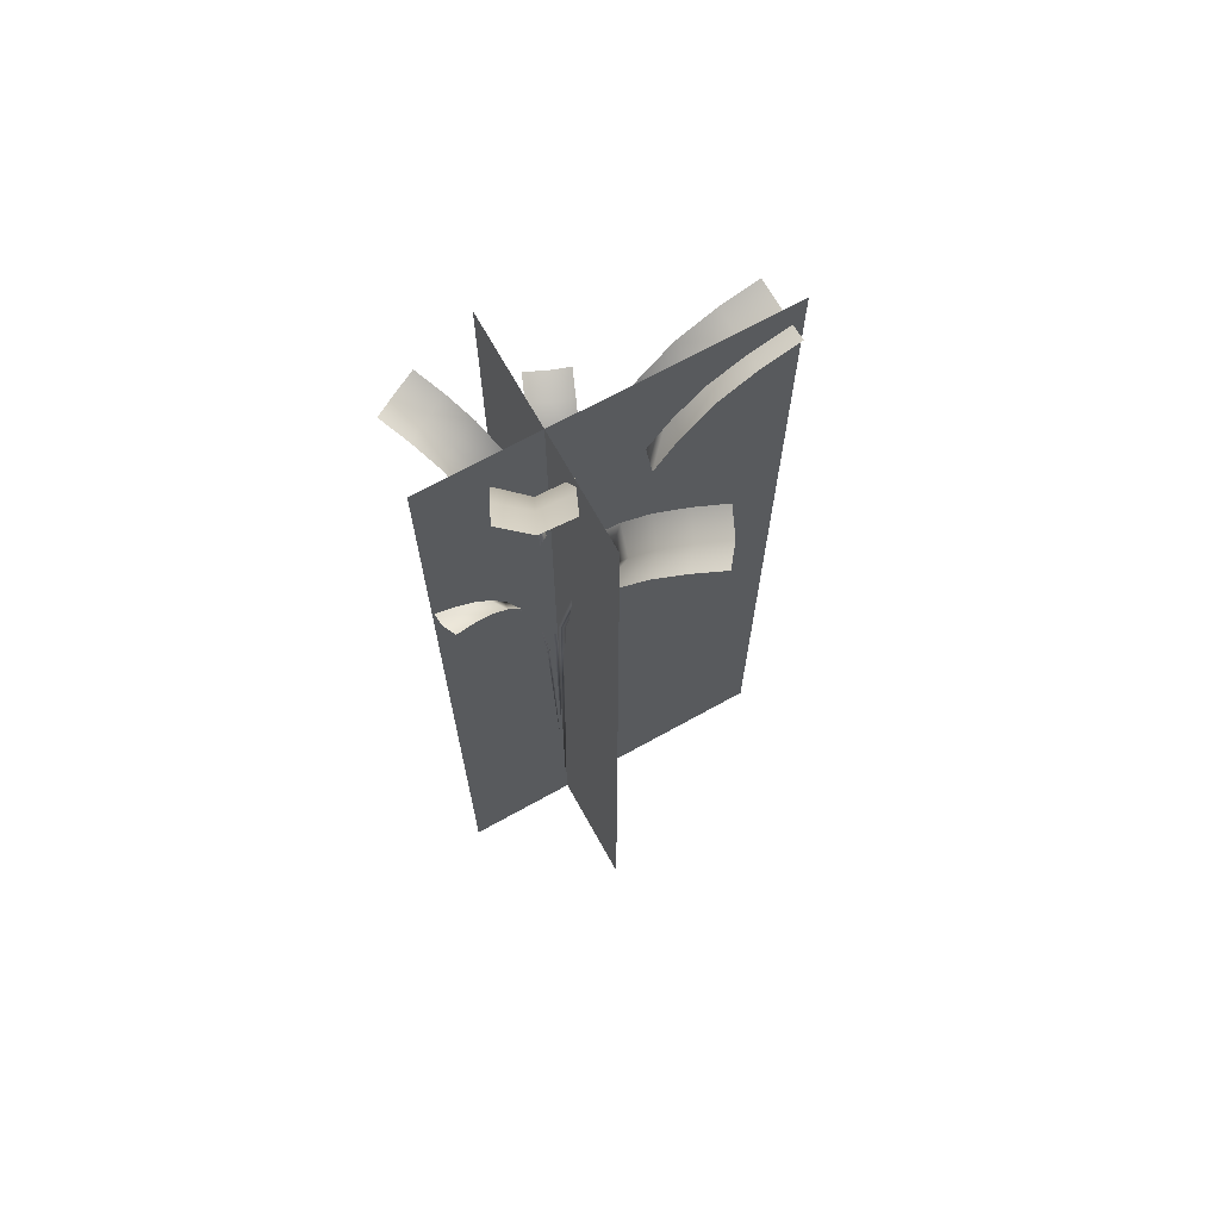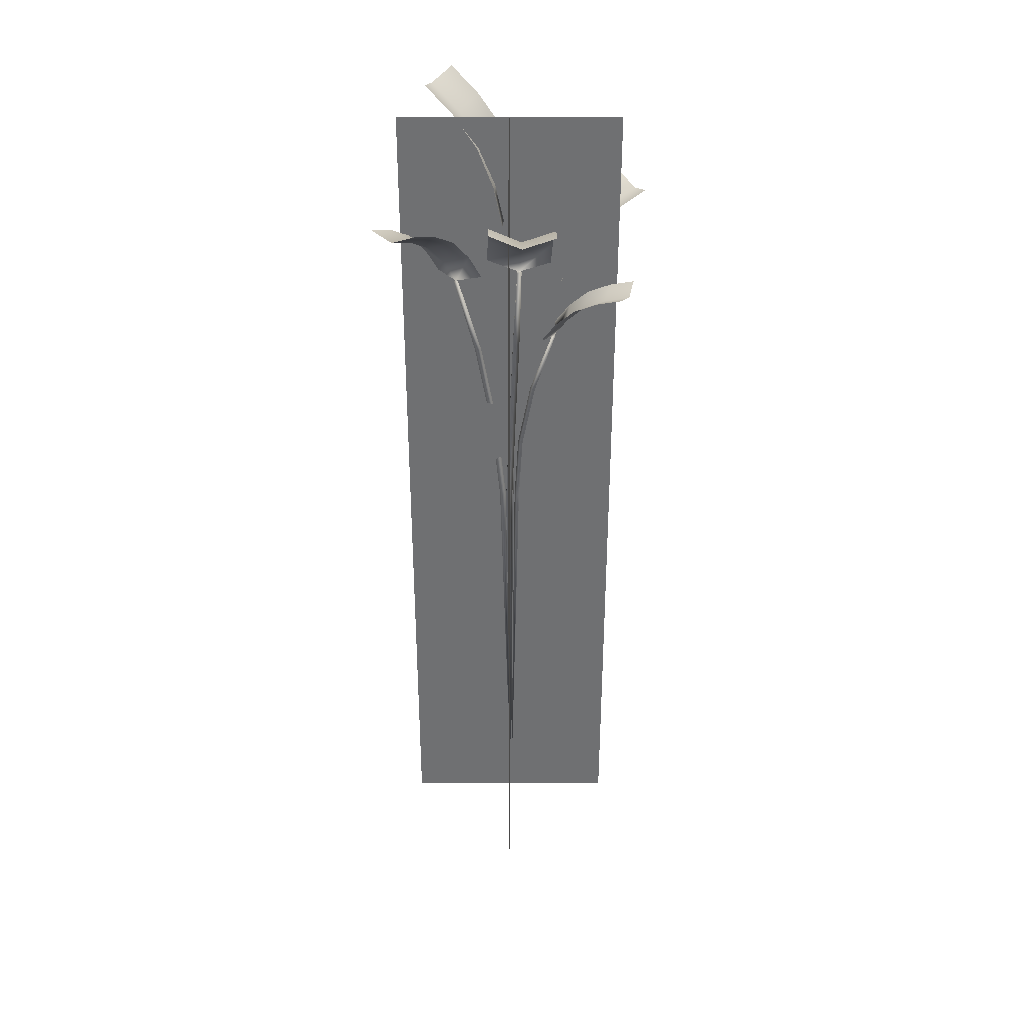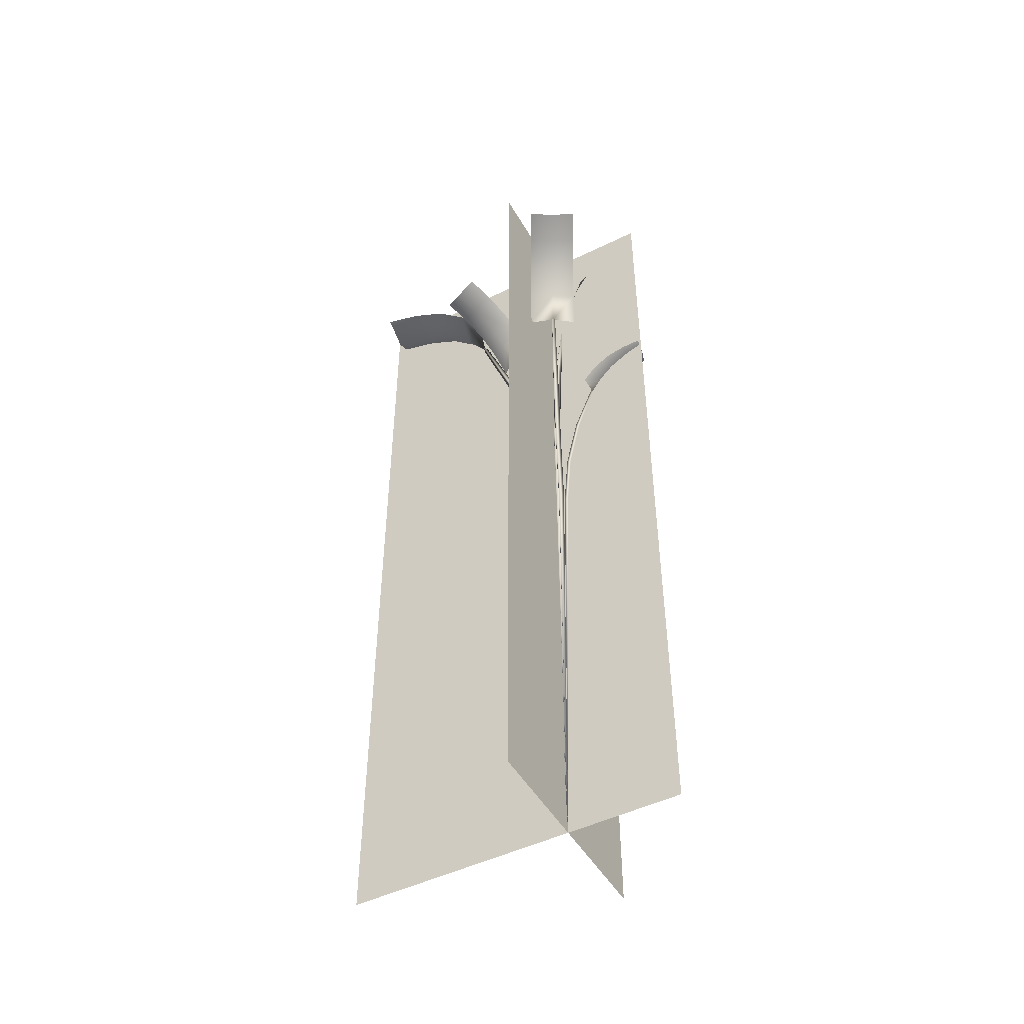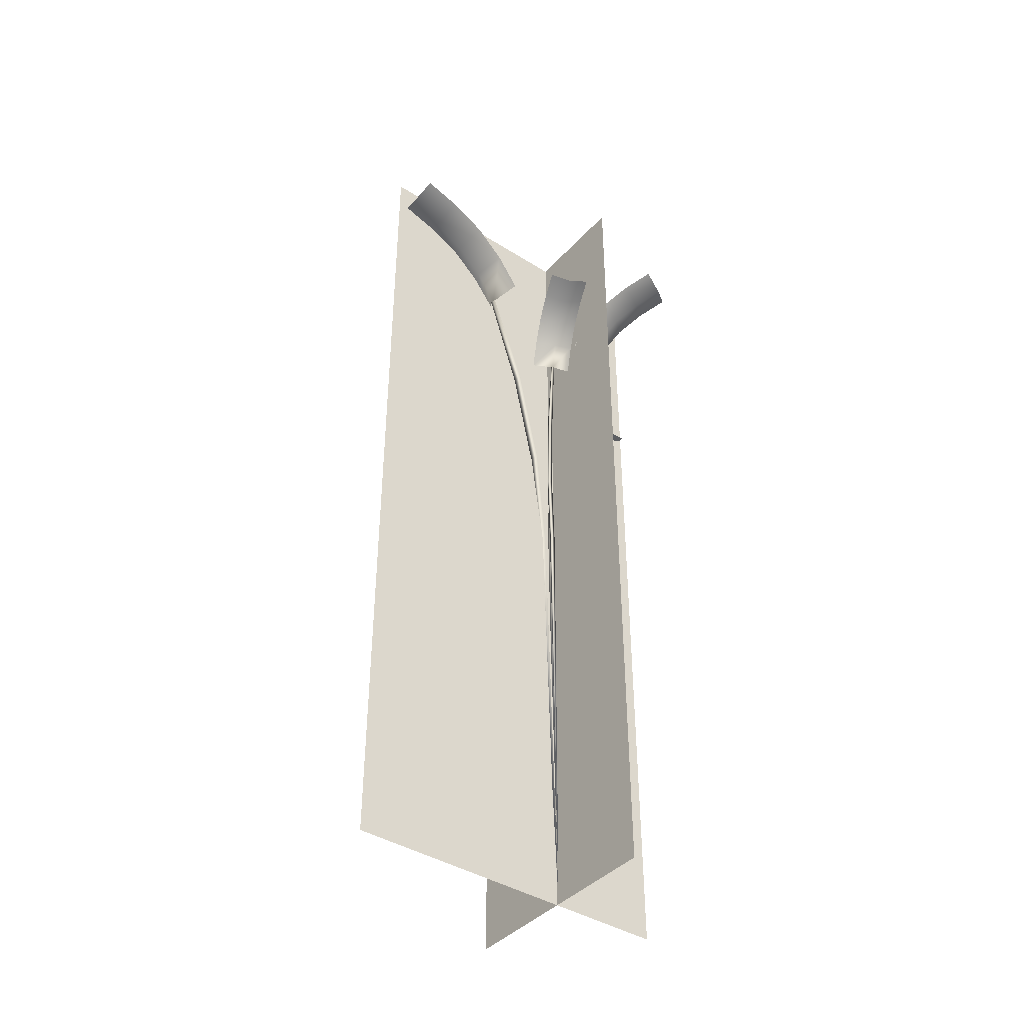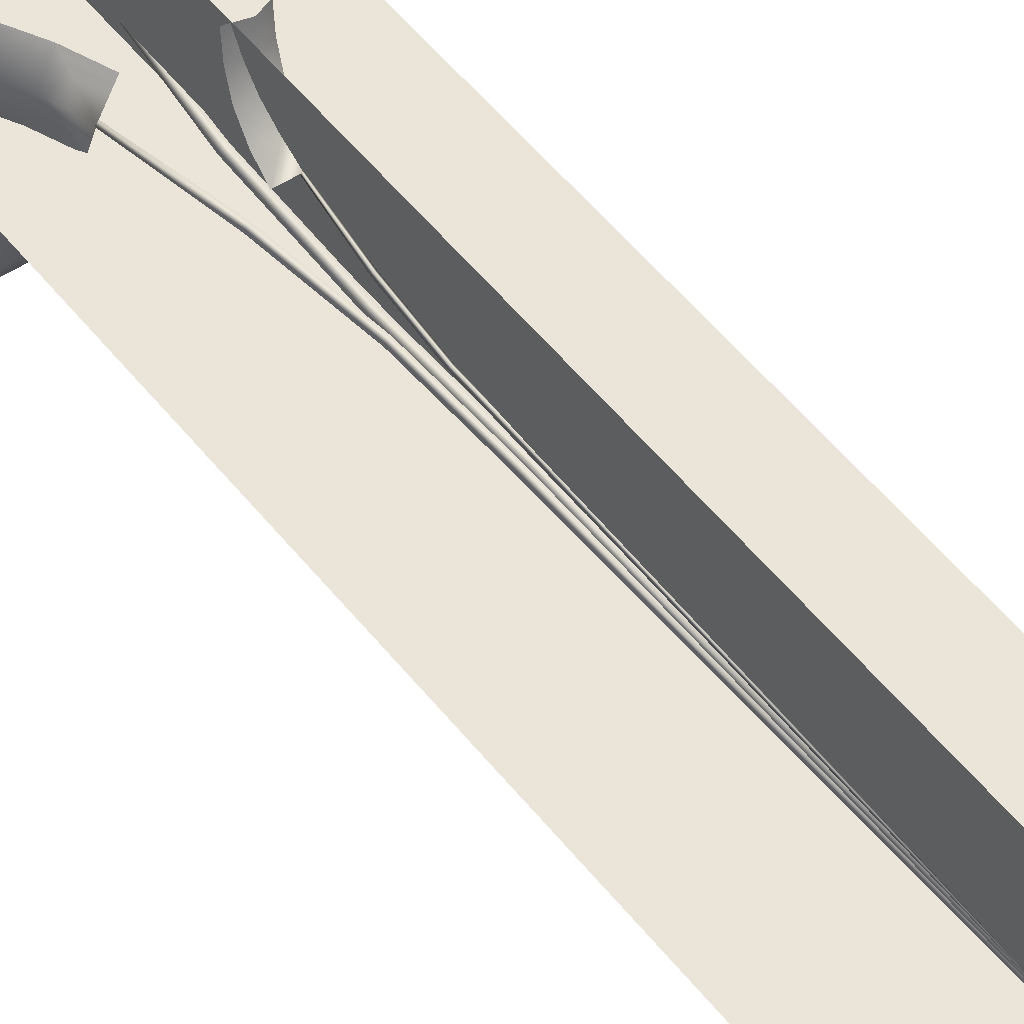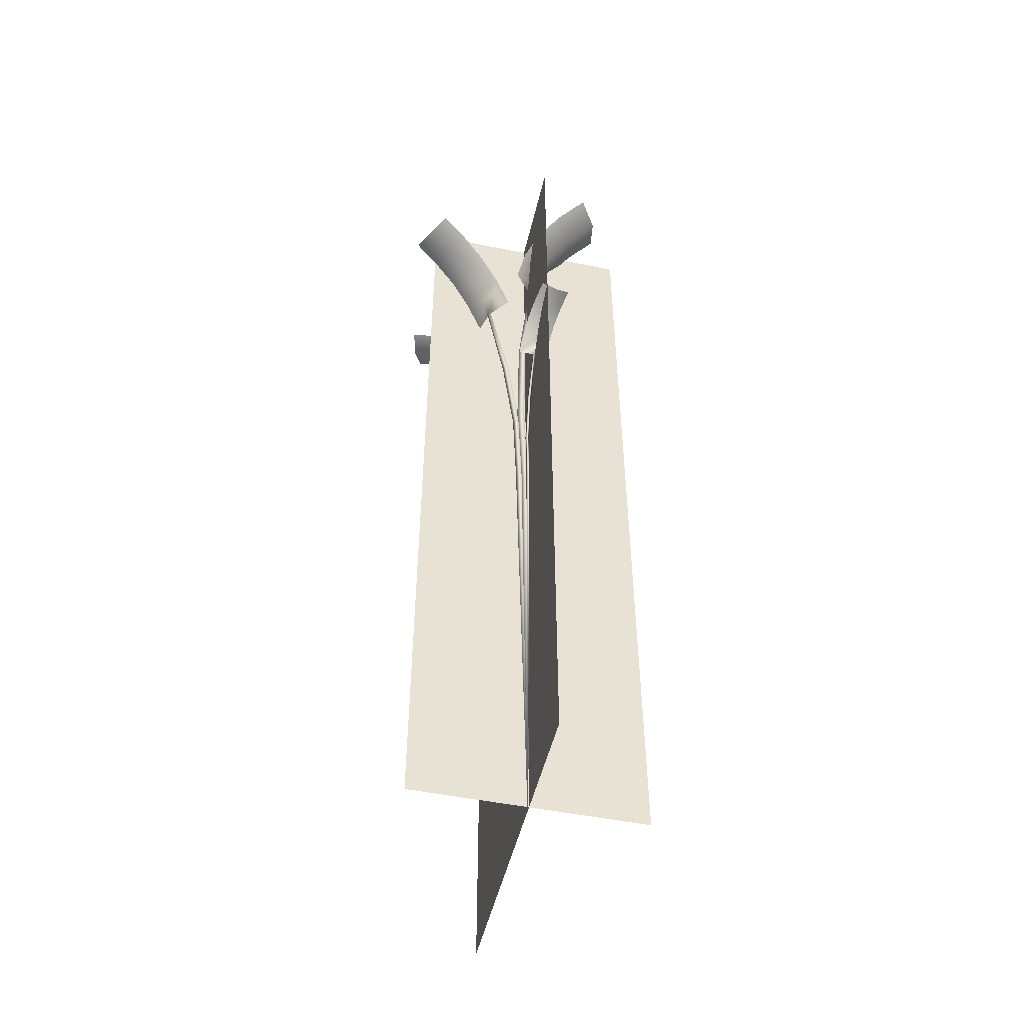
<metadata>
{"format":"obj","ext":"obj","renderer":"f3d","projection":"perspective","resolution":1024,"background":"white","views":[{"elev":68.6,"azim":60.9,"up":"+Y"},{"elev":35.1,"azim":-179.7,"up":"+Y"},{"elev":-48.3,"azim":-61.2,"up":"+Y"},{"elev":-40.9,"azim":-127.6,"up":"+Y"},{"elev":59.6,"azim":-39.5,"up":"+Z"},{"elev":-49.0,"azim":-12.8,"up":"+Y"}]}
</metadata>
<code>
g default
v -2.411 -0.0485 -8.536
v 3.585 -0.04842 -5.094
v 3.585 -0.04842 -11.98
v -5.878 99.21 -19.86
v 0.08866 100.3 -16.49
v 0.1472 98.58 -23.22
v -9.265 196.2 -44.05
v -3.312 197.6 -40.81
v -3.225 195.2 -47.28
v -11.04 289.5 -79.89
v -7.306 290.7 -77.99
v -7.231 288.6 -81.78
v -8.525 289.6 -79.89
v 19.25 296.6 -71.91
v -36.72 294.6 -71.91
v 18.23 325.9 -94.21
v -9.501 317.6 -100.9
v -37.74 323.9 -94.21
v 17.35 351.1 -122.2
v -10.33 341.2 -126.8
v -38.62 349.1 -122.2
v 16.77 367.6 -155
v -10.88 357.1 -157.9
v -39.2 365.6 -155
v 16.41 377.8 -188.5
v -11.24 367.3 -191.4
v -39.55 375.9 -188.5
v 4.041 -0.04841 -1.571
v 6.839 -0.04837 3.537
v 9.834 -0.04833 -1.487
v 12.72 84.59 1.539
v 15.6 84.49 6.64
v 18.49 83.61 1.631
v 27.01 167.6 -4.841
v 29.95 167.9 0.2139
v 32.71 166.3 -4.704
v 47.35 248.4 -19.34
v 49.27 248.8 -16.23
v 50.86 247.3 -19.19
v 49.16 248.1 -18.25
v 66.04 250 0.255
v 25.71 255.1 -23.98
v 76.95 276.2 -12.42
v 59.49 273.1 -30.2
v 36.63 281.3 -36.65
v 90.24 299.5 -29.66
v 71.74 294.9 -46.02
v 49.91 304.5 -53.89
v 105.3 315.8 -51.3
v 86.07 310.6 -66.59
v 64.98 320.9 -75.53
v 120.4 327 -74.14
v 101.2 321.7 -89.42
v 80.1 332 -98.37
v 0.459 -0.04846 -3.139
v -5.07 -0.04854 1.031
v 1.305 -0.04845 3.736
v -3.31 99.99 -1.776
v -8.838 99.91 2.399
v -2.458 99.75 5.096
v -2.256 199.9 1.63
v -7.771 200.1 5.818
v -1.417 199.4 8.488
v 5.442 299.3 9.445
v 1.974 299.5 12.08
v 5.967 299 13.76
v 4.461 299.3 11.76
v -15.4 300.9 33.82
v 6.425 302.4 -17.73
v -7.535 336.6 38.2
v 11.8 333.2 15.87
v 14.29 338.1 -13.34
v 6.689 370.7 45.24
v 24.73 365.1 22.29
v 28.52 372.3 -6.31
v 28.16 398.9 55.16
v 45.08 392 31.71
v 49.98 400.4 3.613
v 52.54 421.4 66.15
v 69.46 414.6 42.7
v 74.37 423 14.61
v 1.967 -0.04844 8.665
v -1.42 -0.04849 7.665
v -0.595 -0.04848 11.09
v 0.1935 50.87 13.55
v -3.201 51.07 12.59
v -2.356 50.32 15.94
v 0.0116 100.6 24.85
v -3.381 101 23.95
v -2.541 99.87 27.17
v 0.5822 148.6 42.12
v -1.544 149 41.62
v -1.03 148 43.52
v -0.6641 148.6 42.42
v -15.66 150.7 41.74
v 12.08 152.3 35.1
v -13.95 165.9 52.59
v 0.9454 163.1 52.67
v 13.79 167.6 45.95
v -11.44 179.2 66.31
v 3.249 175.5 65.3
v 16.31 180.8 59.67
v -8.085 188.1 82.46
v 6.429 184 80.66
v 19.66 189.7 75.82
v -4.459 193.8 98.99
v 10.06 189.7 97.19
v 23.28 195.4 92.35
v -6.697 -0.04857 9.533
v -6.6 -0.04857 3.992
v -11.44 -0.04864 6.679
v -9.489 79.72 9.533
v -9.425 80.08 4.003
v -14.2 79.19 6.667
v -21.38 158.7 14.6
v -21.39 159.4 9.097
v -26.03 157.8 11.7
v -42.17 235.4 23.27
v -42.25 236.1 19.85
v -45.01 234.7 21.41
v -43.15 235.4 21.51
v -48.13 239.3 -1.419
v -26.42 240 37.76
v -62.18 264.1 5.885
v -56.41 259.1 28.4
v -40.47 264.9 45.07
v -80.44 286 15.58
v -73.2 279.6 37.3
v -58.73 286.8 54.76
v -102.5 301.4 27.49
v -94.15 294.4 48.62
v -80.77 302.2 66.67
v -125.3 311.8 39.94
v -117 304.7 61.07
v -103.6 312.5 79.12
v -8.409 -0.04859 -1.665
v -4.799 -0.04854 -4.584
v -9.132 -0.0486 -6.243
v -11.8 66.68 -6.223
v -8.22 66.97 -9.169
v -12.48 66.03 -10.77
v -23.31 132.3 -13.87
v -19.79 132.9 -16.85
v -23.92 131.4 -18.38
v -41.87 195.7 -25.2
v -39.73 196.3 -27.12
v -42.18 195 -28
v -41.26 195.7 -26.77
v -29.29 198.6 -42.44
v -42.83 200.3 -7.453
v -42.12 218.9 -48.39
v -53.37 215 -32.4
v -55.66 220.6 -13.4
v -58.68 236.5 -55.66
v -68.61 231.5 -39.1
v -72.22 238.2 -20.67
v -78.55 248.5 -63.93
v -87.49 243 -46.97
v -92.09 250.2 -28.94
v -99.07 256.3 -72.25
v -108 250.8 -55.29
v -112.6 258 -37.26
v -1.387 -401.1 0.646
g TR_NE_Bambous_A_1
f 1 5 4
f 1 2 5
f 2 6 5
f 2 3 6
f 3 4 6
f 3 1 4
f 4 8 7
f 4 5 8
f 5 9 8
f 5 6 9
f 6 7 9
f 6 4 7
f 7 11 10
f 7 8 11
f 8 12 11
f 8 9 12
f 9 10 12
f 9 7 10
f 13 10 11
f 13 11 12
f 13 12 10
f 16 14 17
f 13 17 14
f 17 13 18
f 15 18 13
f 19 16 20
f 17 20 16
f 20 17 21
f 18 21 17
f 22 19 23
f 20 23 19
f 23 20 24
f 21 24 20
f 25 22 26
f 23 26 22
f 26 23 27
f 24 27 23
f 28 32 31
f 28 29 32
f 29 33 32
f 29 30 33
f 30 31 33
f 30 28 31
f 31 35 34
f 31 32 35
f 32 36 35
f 32 33 36
f 33 34 36
f 33 31 34
f 34 38 37
f 34 35 38
f 35 39 38
f 35 36 39
f 36 37 39
f 36 34 37
f 40 37 38
f 40 38 39
f 40 39 37
f 43 41 44
f 40 44 41
f 44 40 45
f 42 45 40
f 46 43 47
f 44 47 43
f 47 44 48
f 45 48 44
f 49 46 50
f 47 50 46
f 50 47 51
f 48 51 47
f 52 49 53
f 50 53 49
f 53 50 54
f 51 54 50
f 55 59 58
f 55 56 59
f 56 60 59
f 56 57 60
f 57 58 60
f 57 55 58
f 58 62 61
f 58 59 62
f 59 63 62
f 59 60 63
f 60 61 63
f 60 58 61
f 61 65 64
f 61 62 65
f 62 66 65
f 62 63 66
f 63 64 66
f 63 61 64
f 67 64 65
f 67 65 66
f 67 66 64
f 70 68 71
f 67 71 68
f 71 67 72
f 69 72 67
f 73 70 74
f 71 74 70
f 74 71 75
f 72 75 71
f 76 73 77
f 74 77 73
f 77 74 78
f 75 78 74
f 79 76 80
f 77 80 76
f 80 77 81
f 78 81 77
f 82 86 85
f 82 83 86
f 83 87 86
f 83 84 87
f 84 85 87
f 84 82 85
f 85 89 88
f 85 86 89
f 86 90 89
f 86 87 90
f 87 88 90
f 87 85 88
f 88 92 91
f 88 89 92
f 89 93 92
f 89 90 93
f 90 91 93
f 90 88 91
f 94 91 92
f 94 92 93
f 94 93 91
f 97 95 98
f 94 98 95
f 98 94 99
f 96 99 94
f 100 97 101
f 98 101 97
f 101 98 102
f 99 102 98
f 103 100 104
f 101 104 100
f 104 101 105
f 102 105 101
f 106 103 107
f 104 107 103
f 107 104 108
f 105 108 104
f 109 113 112
f 109 110 113
f 110 114 113
f 110 111 114
f 111 112 114
f 111 109 112
f 112 116 115
f 112 113 116
f 113 117 116
f 113 114 117
f 114 115 117
f 114 112 115
f 115 119 118
f 115 116 119
f 116 120 119
f 116 117 120
f 117 118 120
f 117 115 118
f 121 118 119
f 121 119 120
f 121 120 118
f 124 122 125
f 121 125 122
f 125 121 126
f 123 126 121
f 127 124 128
f 125 128 124
f 128 125 129
f 126 129 125
f 130 127 131
f 128 131 127
f 131 128 132
f 129 132 128
f 133 130 134
f 131 134 130
f 134 131 135
f 132 135 131
f 136 140 139
f 136 137 140
f 137 141 140
f 137 138 141
f 138 139 141
f 138 136 139
f 139 143 142
f 139 140 143
f 140 144 143
f 140 141 144
f 141 142 144
f 141 139 142
f 142 146 145
f 142 143 146
f 143 147 146
f 143 144 147
f 144 145 147
f 144 142 145
f 148 145 146
f 148 146 147
f 148 147 145
f 151 149 152
f 148 152 149
f 152 148 153
f 150 153 148
f 154 151 155
f 152 155 151
f 155 152 156
f 153 156 152
f 157 154 158
f 155 158 154
f 158 155 159
f 156 159 155
f 160 157 161
f 158 161 157
f 161 158 162
f 159 162 158
f 2 1 163
f 3 2 163
f 1 3 163
f 29 28 163
f 30 29 163
f 28 30 163
f 56 55 163
f 57 56 163
f 55 57 163
f 83 82 163
f 84 83 163
f 82 84 163
f 110 109 163
f 111 110 163
f 109 111 163
f 137 136 163
f 138 137 163
f 136 138 163
g default
v -100 -400 2e-05
v 100 -400 2e-05
v -100 400 -2e-05
v 100 400 -2e-05
v 2.8e-05 400 -200
v -1.9e-05 -400 -200
v 2.4e-05 400 100
v -2.4e-05 -400 100
g TR_NE_Bambous_A_1_X
f 166 164 167
f 165 167 164
f 168 169 170
f 171 170 169

</code>
